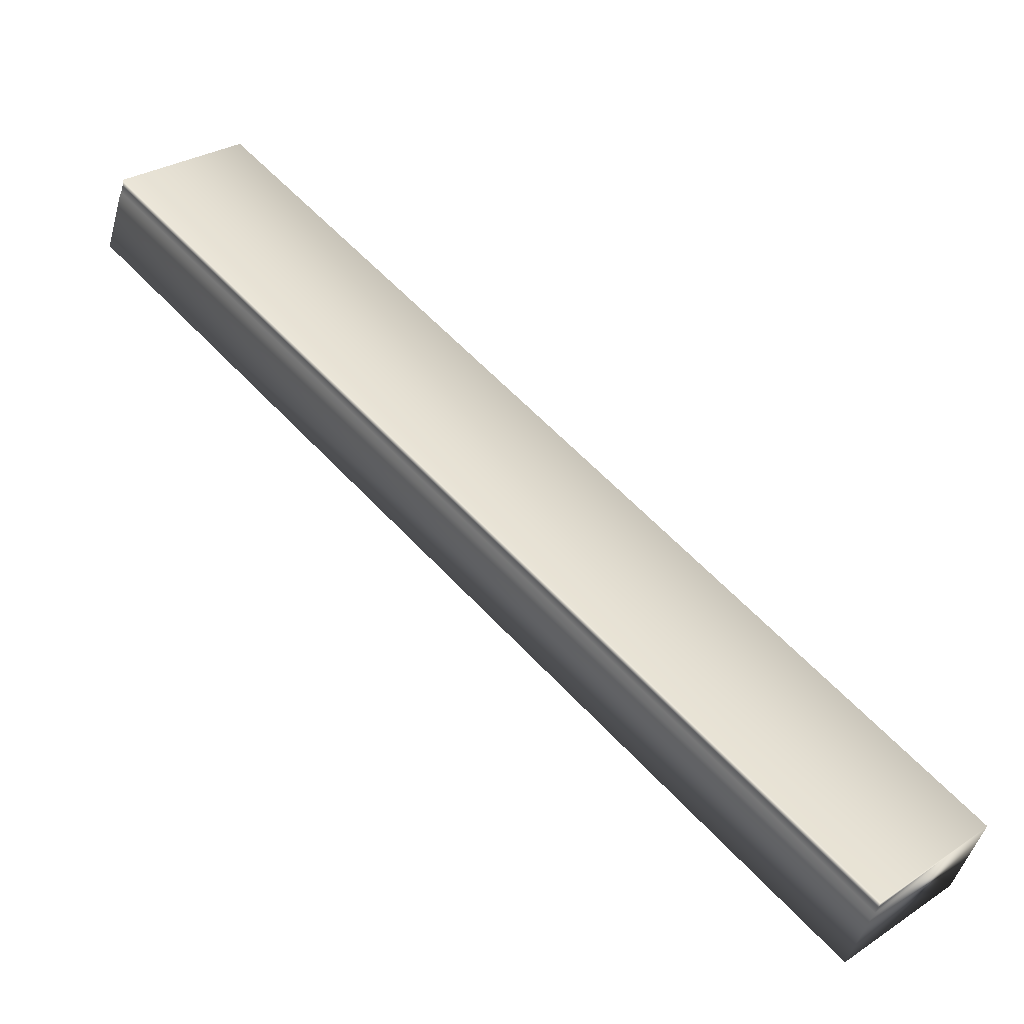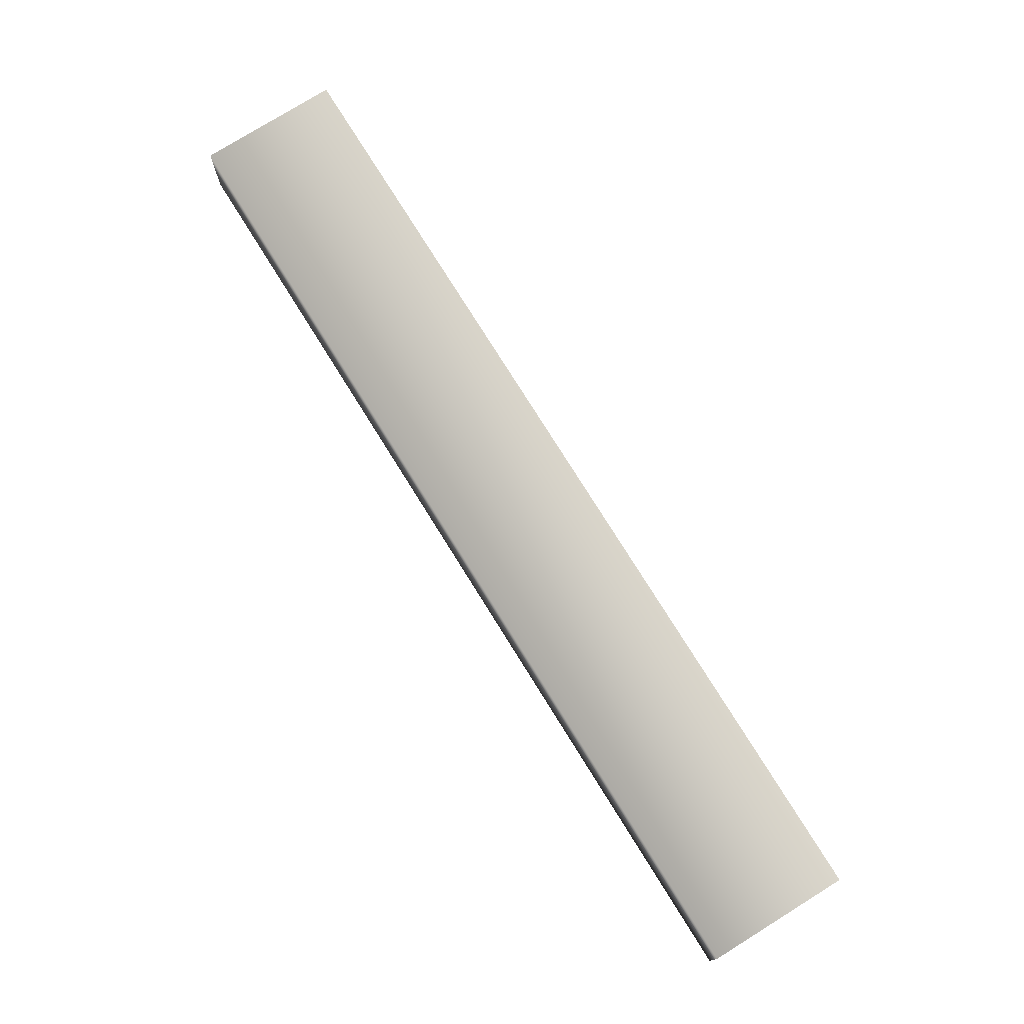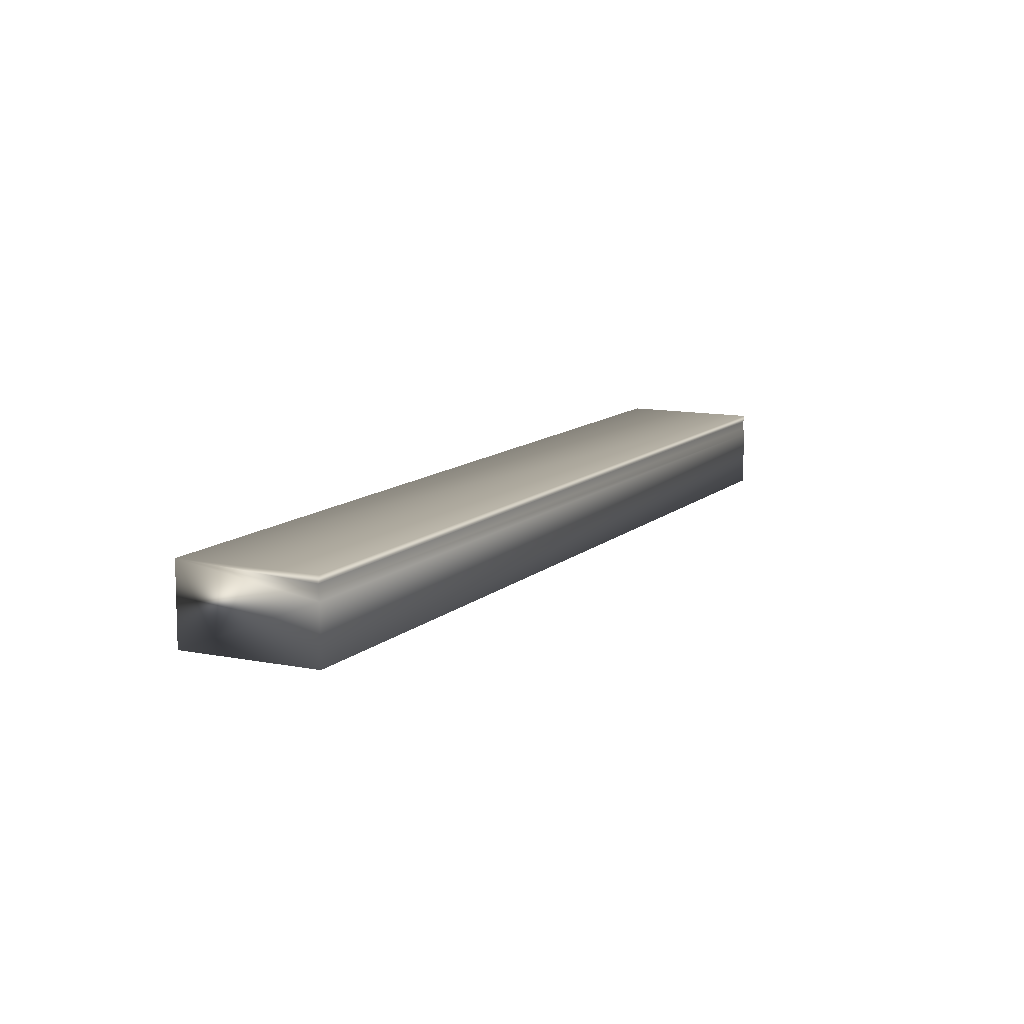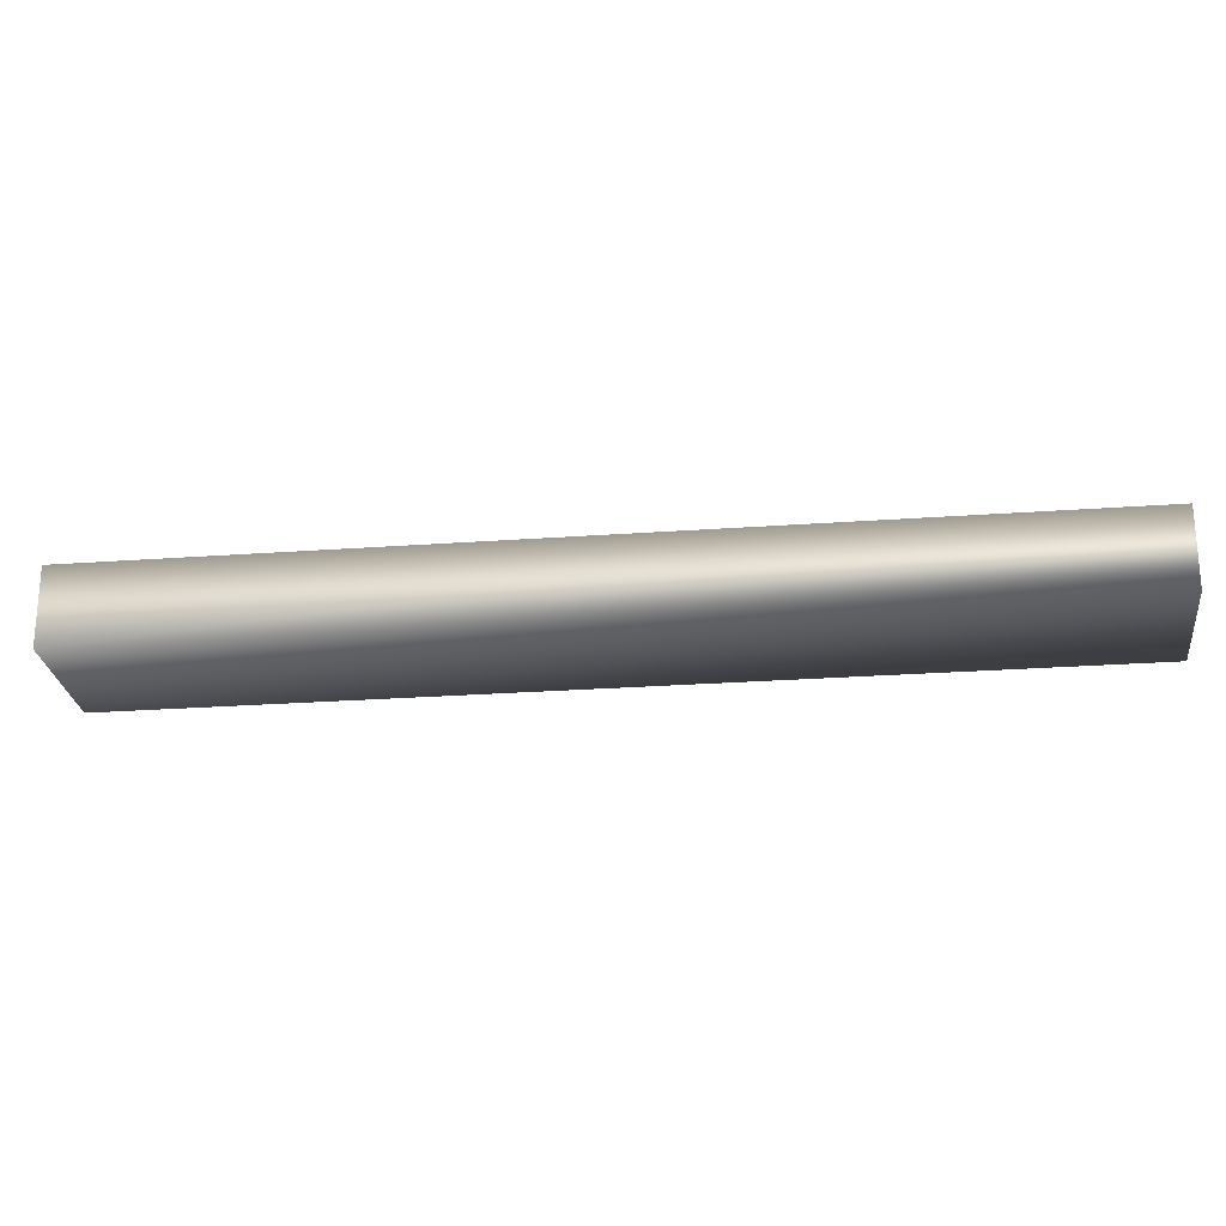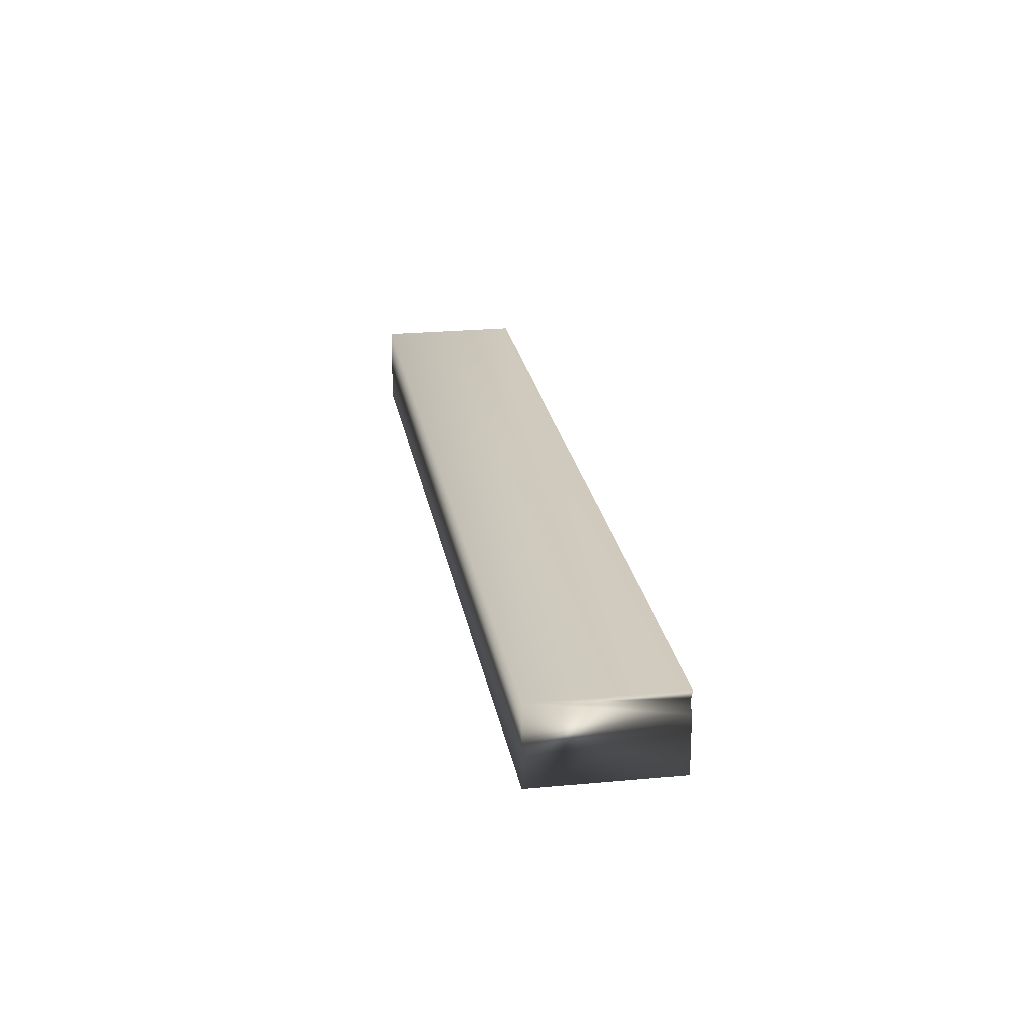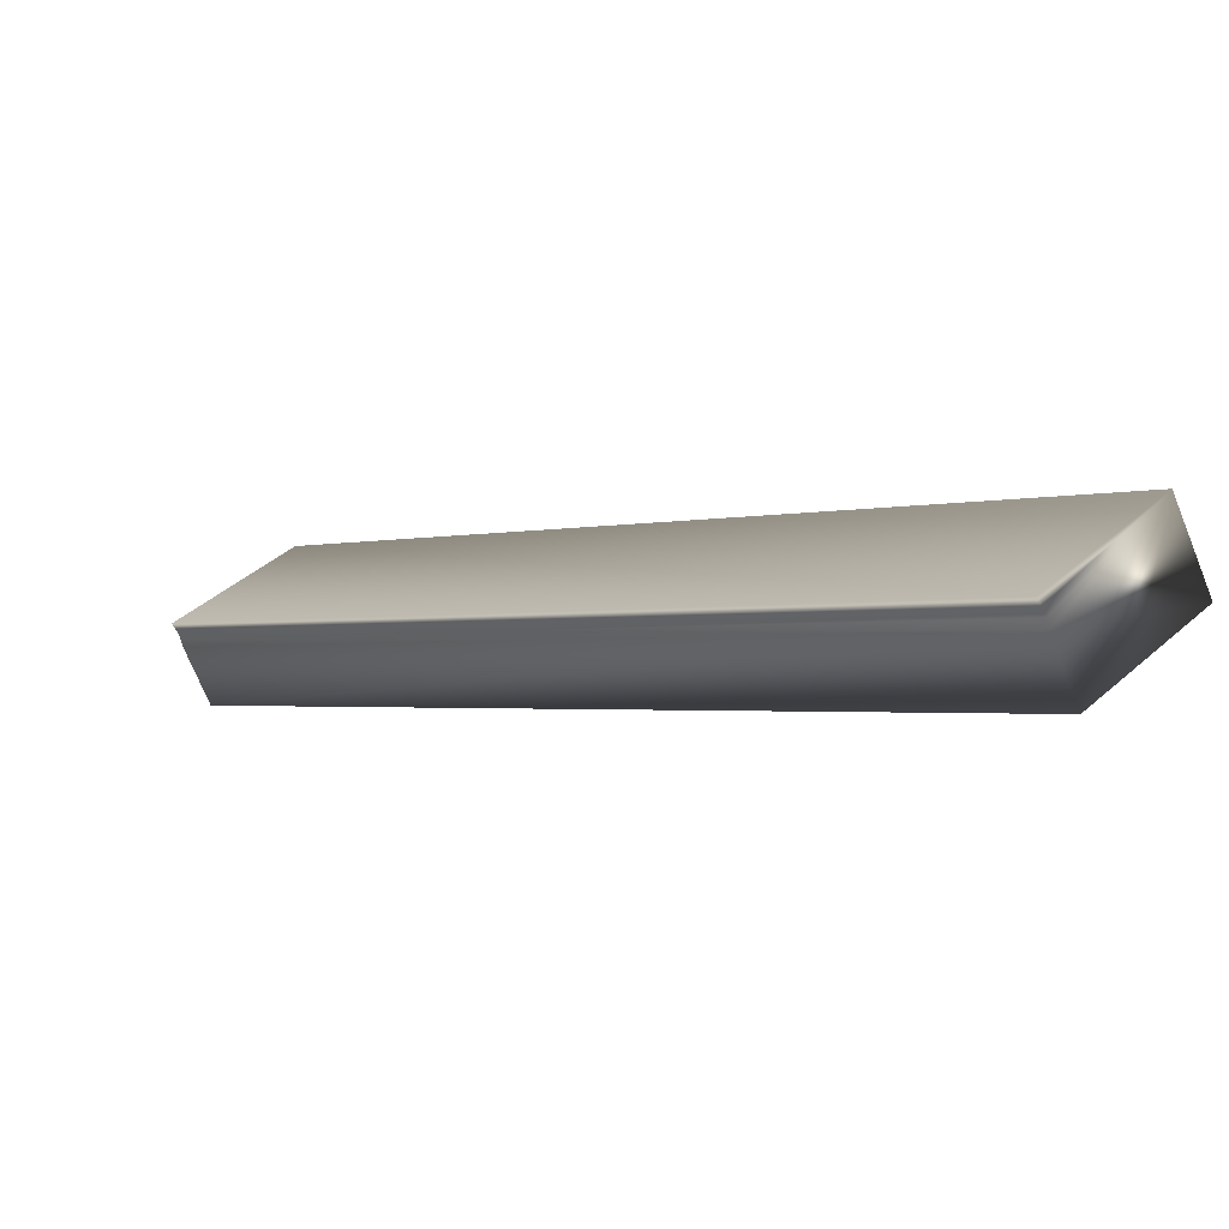
<metadata>
{"format":"obj","ext":"obj","renderer":"f3d","projection":"perspective","resolution":1024,"background":"white","views":[{"elev":-46.9,"azim":164.9,"up":"+Z"},{"elev":76.6,"azim":11.6,"up":"+Y"},{"elev":11.1,"azim":70.2,"up":"+Y"},{"elev":-24.9,"azim":-39.7,"up":"+Y"},{"elev":22.8,"azim":34.3,"up":"+Y"},{"elev":-71.8,"azim":-158.0,"up":"+Z"}]}
</metadata>
<code>
v -14.31 46.67 -127.7
v -14.31 46.46 -127.7
v -16.77 46.67 -130.3
v -16.77 46.46 -130.3
v -16.77 46.75 -130.3
v -14.31 46.75 -127.7
v -16.78 46.72 -130.3
v -14.31 46.72 -127.7
v -14.31 46.7 -127.7
v -16.78 46.7 -130.3
v -17.15 46.46 -130
v -17.15 46.75 -130
v -14.69 46.75 -127.4
v -14.69 46.46 -127.4
f 1 2 3
f 3 2 4
f 5 6 7
f 7 6 8
f 7 8 9
f 1 3 9
f 9 3 10
f 9 10 7
f 4 11 3
f 3 11 12
f 3 12 10
f 10 12 7
f 7 12 5
f 6 5 13
f 13 5 12
f 2 14 4
f 4 14 11
f 2 1 14
f 14 1 13
f 13 1 9
f 13 9 8
f 8 6 13
f 14 13 11
f 11 13 12

</code>
